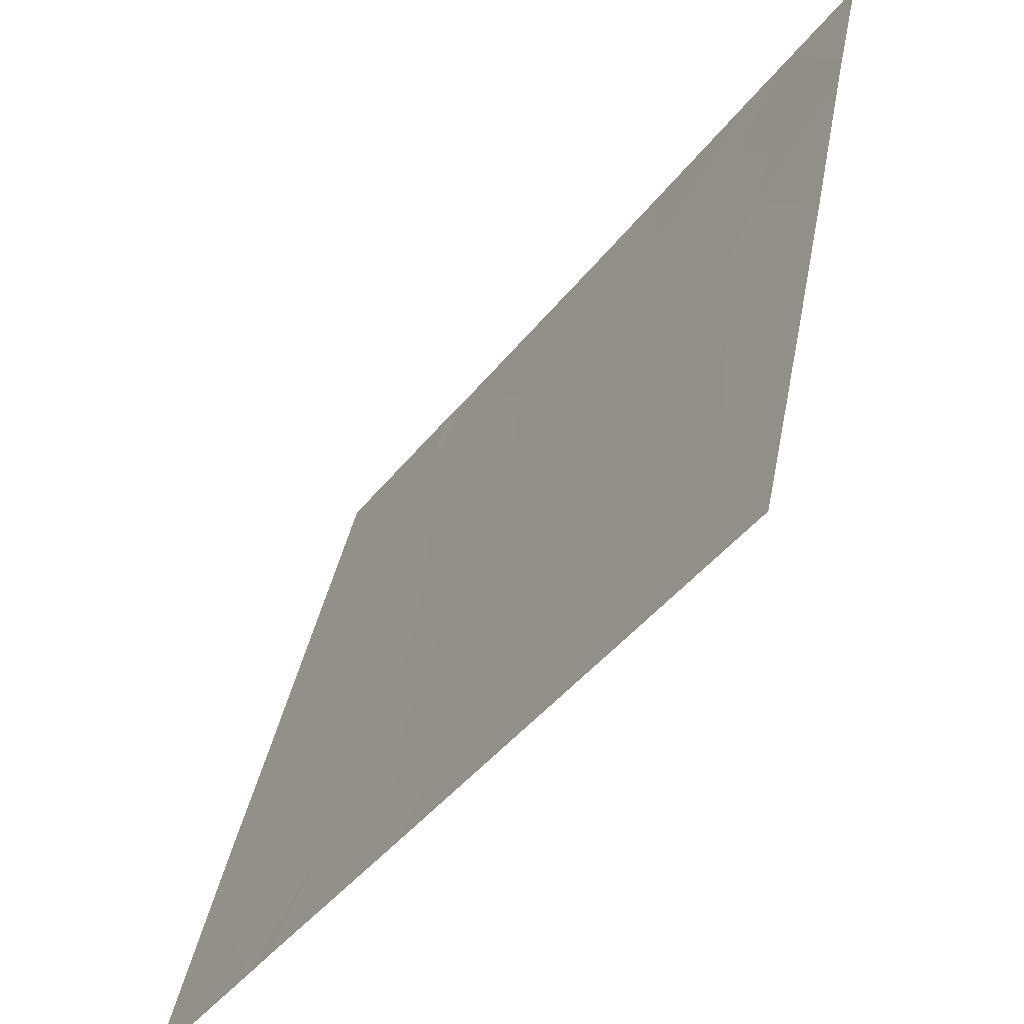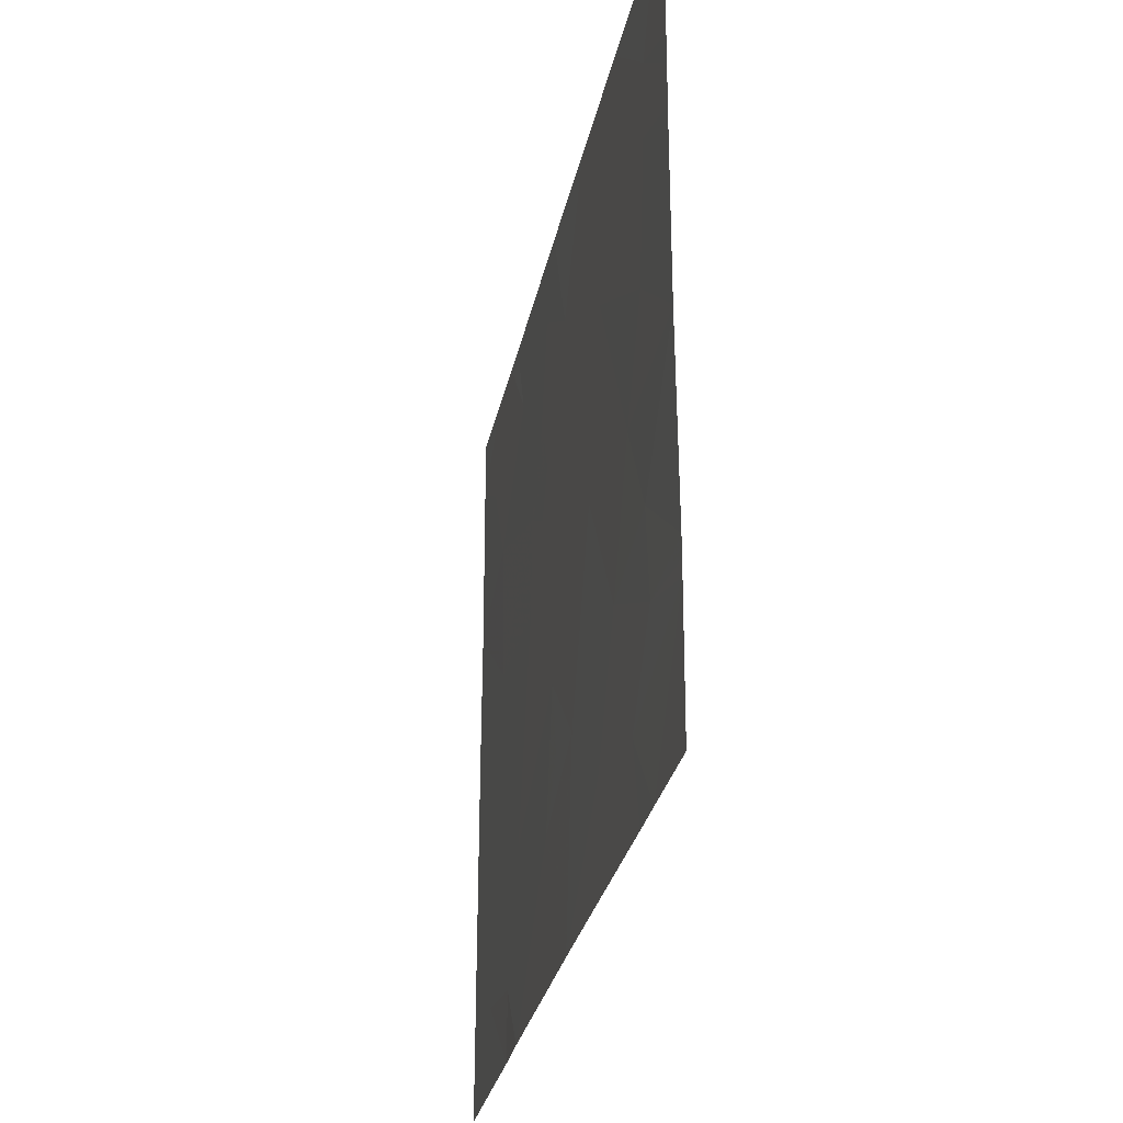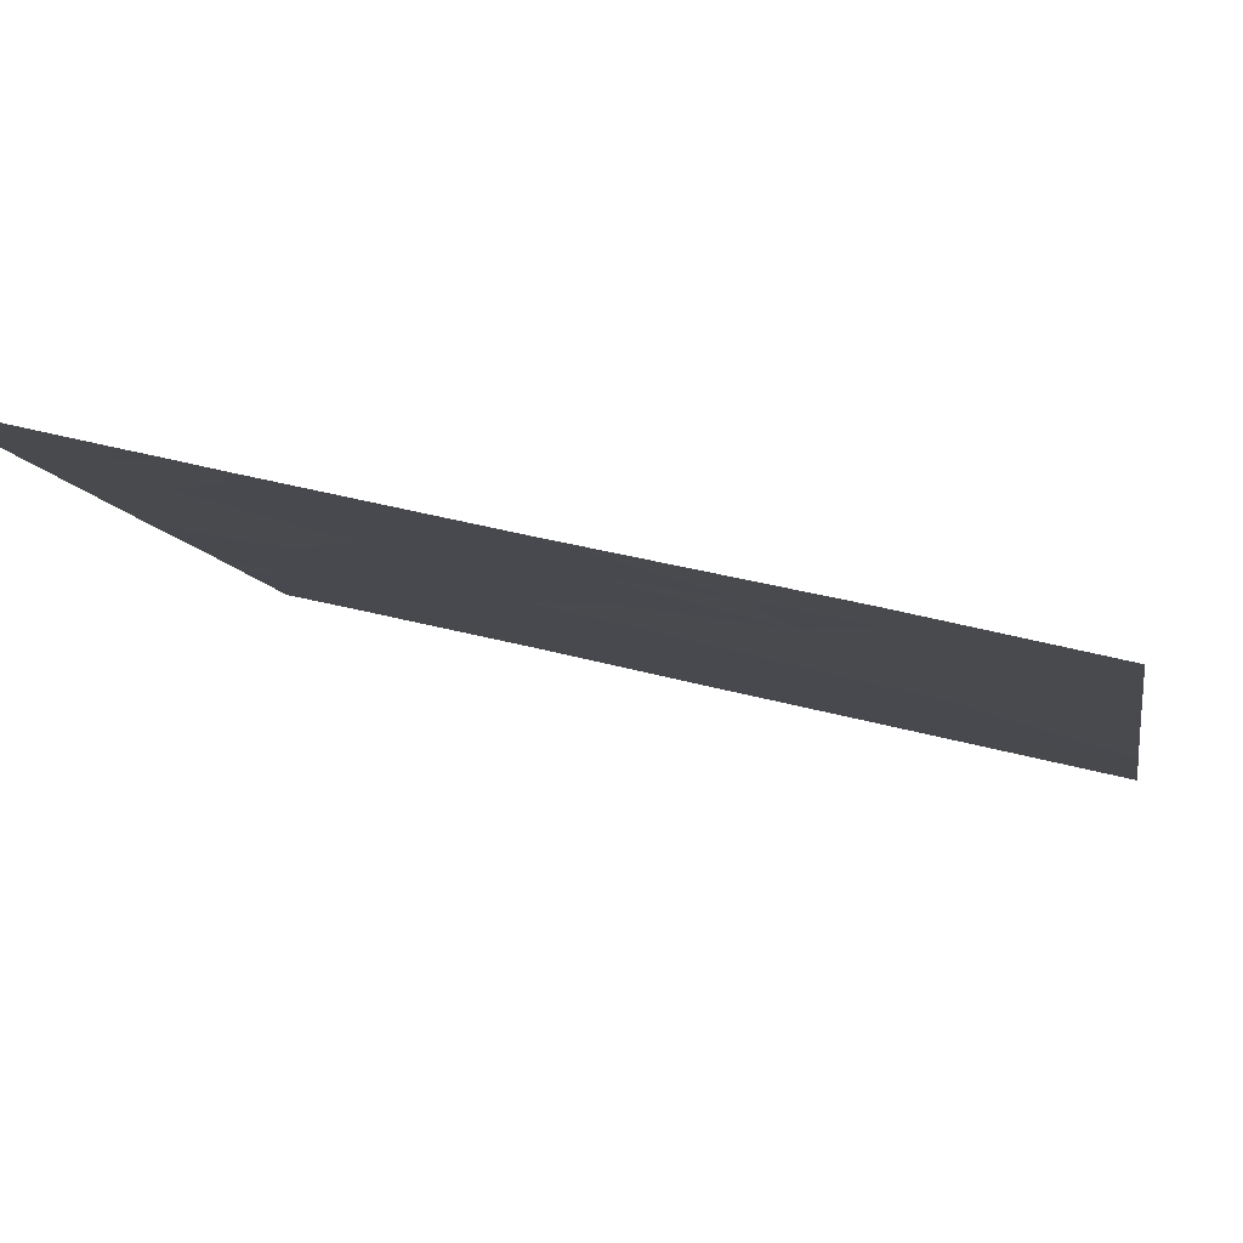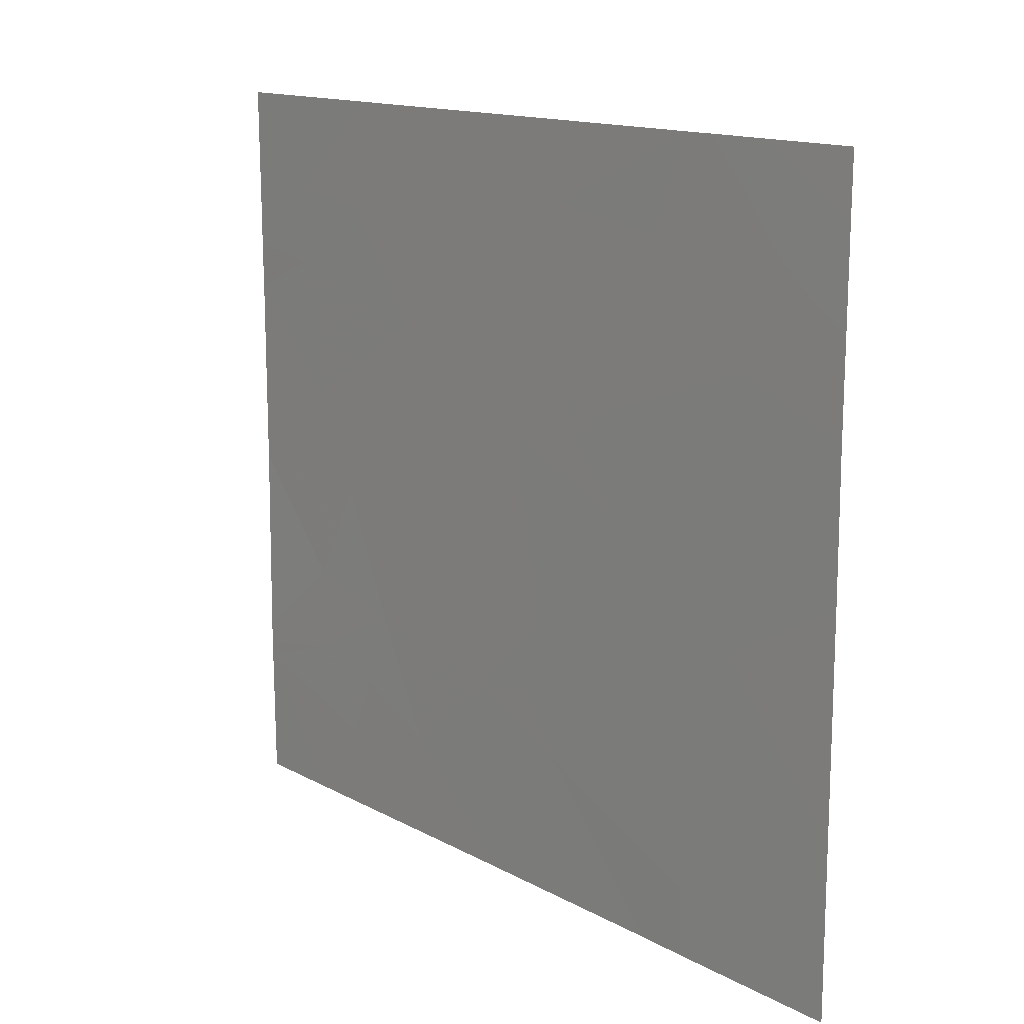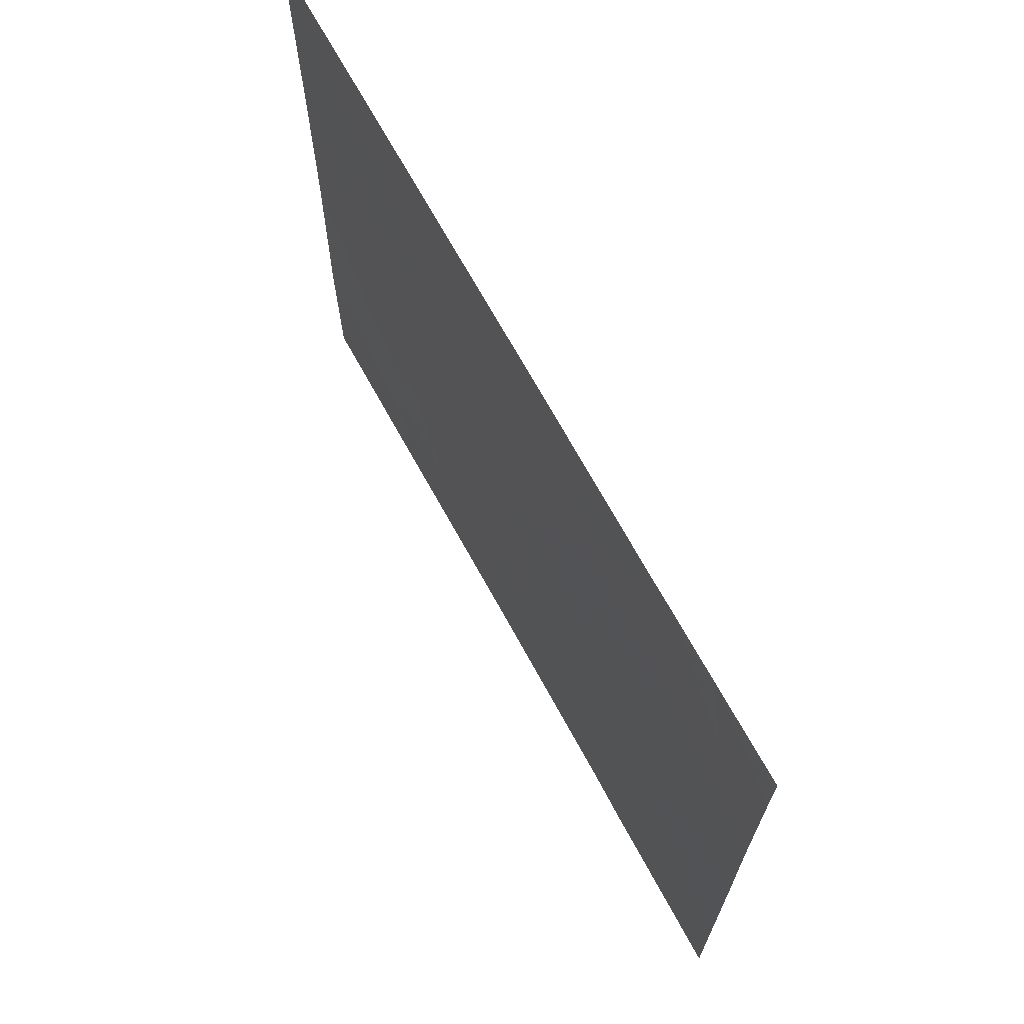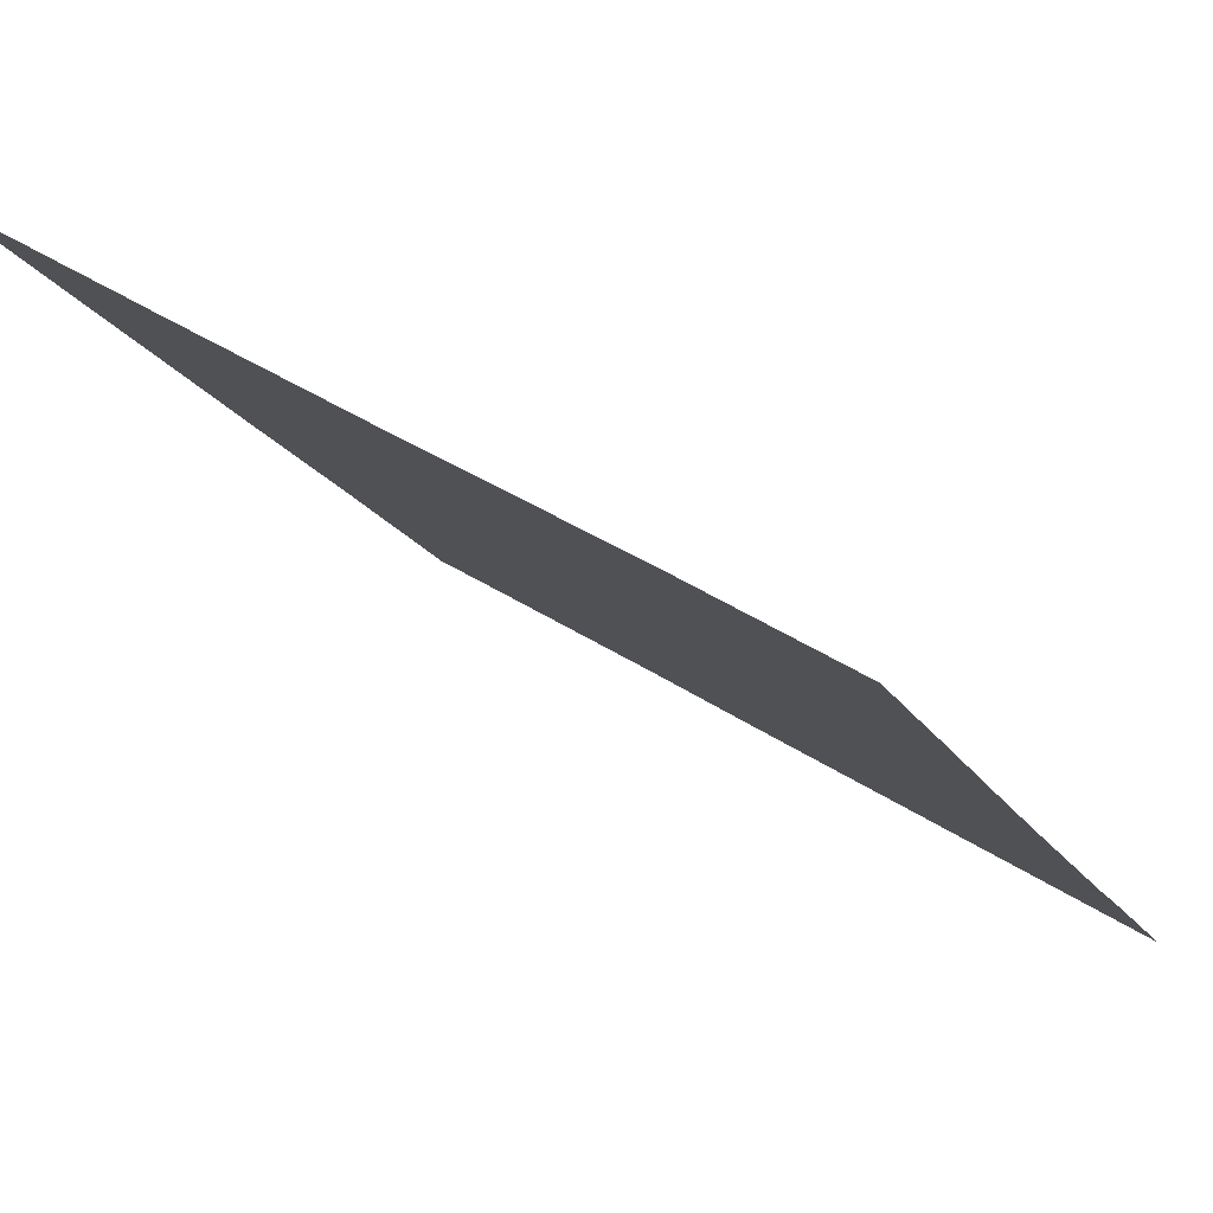
<metadata>
{"format":"obj","ext":"obj","renderer":"f3d","projection":"perspective","resolution":1024,"background":"white","views":[{"elev":39.0,"azim":10.4,"up":"+Y"},{"elev":-29.9,"azim":132.8,"up":"+Z"},{"elev":47.8,"azim":106.2,"up":"+Y"},{"elev":14.4,"azim":-76.1,"up":"+Z"},{"elev":69.1,"azim":-64.3,"up":"+Z"},{"elev":43.1,"azim":127.5,"up":"+Y"}]}
</metadata>
<code>
v -8.703 37.09 18.46
v -8.913 36.8 18.46
v -8.634 37.19 18.87
v -9.654 35.78 19.67
v -9.309 36.26 20.04
v -9.427 36.09 19.2
v -9.065 36.59 19.55
v -8.022 38.05 19.12
v -8.023 38.05 19.04
v -8.234 37.75 19.1
v -8.022 38.05 18.98
v -8.23 37.76 18.46
v -8.372 37.56 18.78
v -8.327 37.62 18.46
v -9.302 36.27 20.45
v -9.201 36.41 20.74
v -9.421 36.1 21.09
v -9.673 35.75 20.67
v -9.941 35.38 21.46
v -9.942 35.38 21.21
v -9.734 35.67 21.46
v -9.941 35.38 19.05
v -9.941 35.38 19.11
v -9.763 35.62 19.04
v -9.785 35.6 21.05
v -9.584 35.88 21.46
v -8.373 37.56 19.84
v -8.02 38.05 19.89
v -8.254 37.72 20.24
v -8.869 36.87 19.2
v -8.501 37.38 19.34
v -9.534 35.94 18.46
v -9.744 35.65 18.79
v -9.752 35.64 18.46
v -9.941 35.38 18.99
v -9.941 35.38 18.46
v -9.942 35.38 20.85
v -9.126 36.51 20.53
v -8.941 36.77 20.94
v -8.252 37.73 19.44
v -9.018 36.66 19.25
v -8.021 38.05 18.46
v -8.201 37.8 21.08
v -8.021 38.05 20.81
v -8.211 37.78 20.78
v -8.438 37.47 21.46
v -8.757 37.03 21.46
v -8.66 37.16 20.99
v -8.414 37.5 21.04
v -8.598 37.25 20.59
v -9.53 35.94 18.72
v -9.416 36.1 18.46
v -9.118 36.52 19.02
v -8.02 38.05 20.64
v -9.059 36.6 21.46
v -9.14 36.49 21.16
v -8.435 37.47 19.02
v -8.706 37.09 19.91
v -9.942 35.38 19.95
v -9.644 35.79 20.08
v -8.99 36.7 20.27
v -8.919 36.8 21.28
v -8.021 38.05 20.94
v -8.094 37.95 21.46
v -8.022 38.05 21.46
v -9.182 36.43 20.32
v -9.943 35.38 20.5
v -9.502 35.99 21.46
f 3 2 1
f 6 5 4
f 6 7 5
f 10 9 8
f 13 12 11
f 11 10 13
f 3 1 14
f 14 13 3
f 18 15 16
f 16 17 18
f 21 19 20
f 24 23 22
f 21 25 26
f 21 20 25
f 29 27 28
f 31 30 3
f 34 32 33
f 36 33 35
f 36 34 33
f 20 37 25
f 22 35 33
f 13 14 12
f 10 11 9
f 16 38 39
f 31 10 40
f 41 30 7
f 11 12 42
f 45 44 43
f 48 46 47
f 47 39 48
f 49 46 48
f 48 50 49
f 53 51 52
f 53 6 51
f 45 54 44
f 51 33 32
f 56 39 55
f 3 13 57
f 40 8 28
f 40 10 8
f 29 28 54
f 27 58 31
f 31 3 57
f 60 59 4
f 17 26 25
f 25 18 17
f 60 4 5
f 56 16 39
f 56 17 16
f 24 4 23
f 24 6 4
f 53 7 6
f 31 57 10
f 50 58 27
f 27 29 50
f 29 54 45
f 45 50 29
f 50 39 61
f 49 43 46
f 62 55 39
f 41 53 30
f 63 43 44
f 24 22 33
f 57 13 10
f 53 52 2
f 4 59 23
f 62 39 47
f 51 32 52
f 30 2 3
f 30 53 2
f 24 33 51
f 51 6 24
f 49 45 43
f 49 50 45
f 61 39 38
f 60 5 15
f 15 18 60
f 64 43 63
f 63 65 64
f 41 7 53
f 61 38 66
f 27 40 28
f 27 31 40
f 58 7 30
f 30 31 58
f 61 66 5
f 61 5 7
f 18 25 37
f 60 67 59
f 60 18 67
f 50 48 39
f 50 61 58
f 5 66 15
f 16 15 38
f 62 47 55
f 18 37 67
f 15 66 38
f 58 61 7
f 17 68 26
f 56 55 68
f 68 17 56
f 64 46 43

</code>
